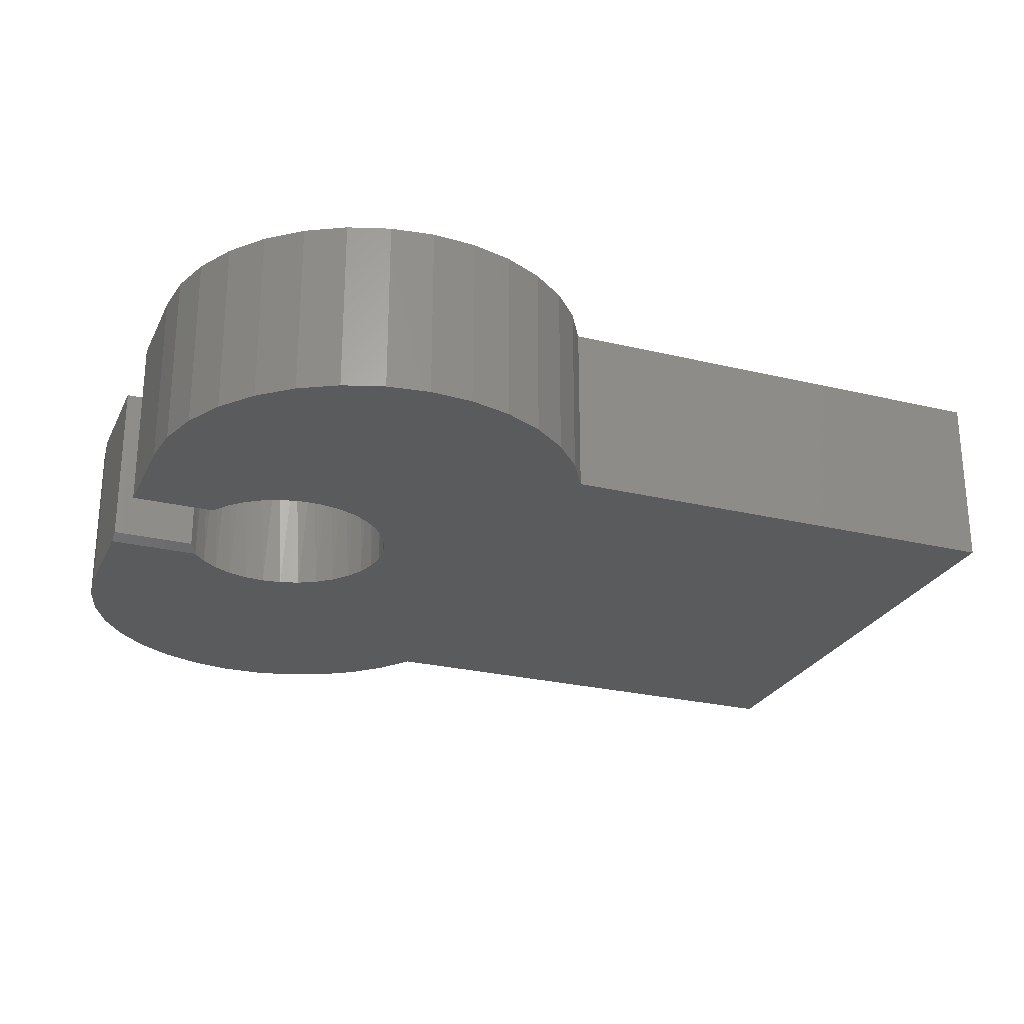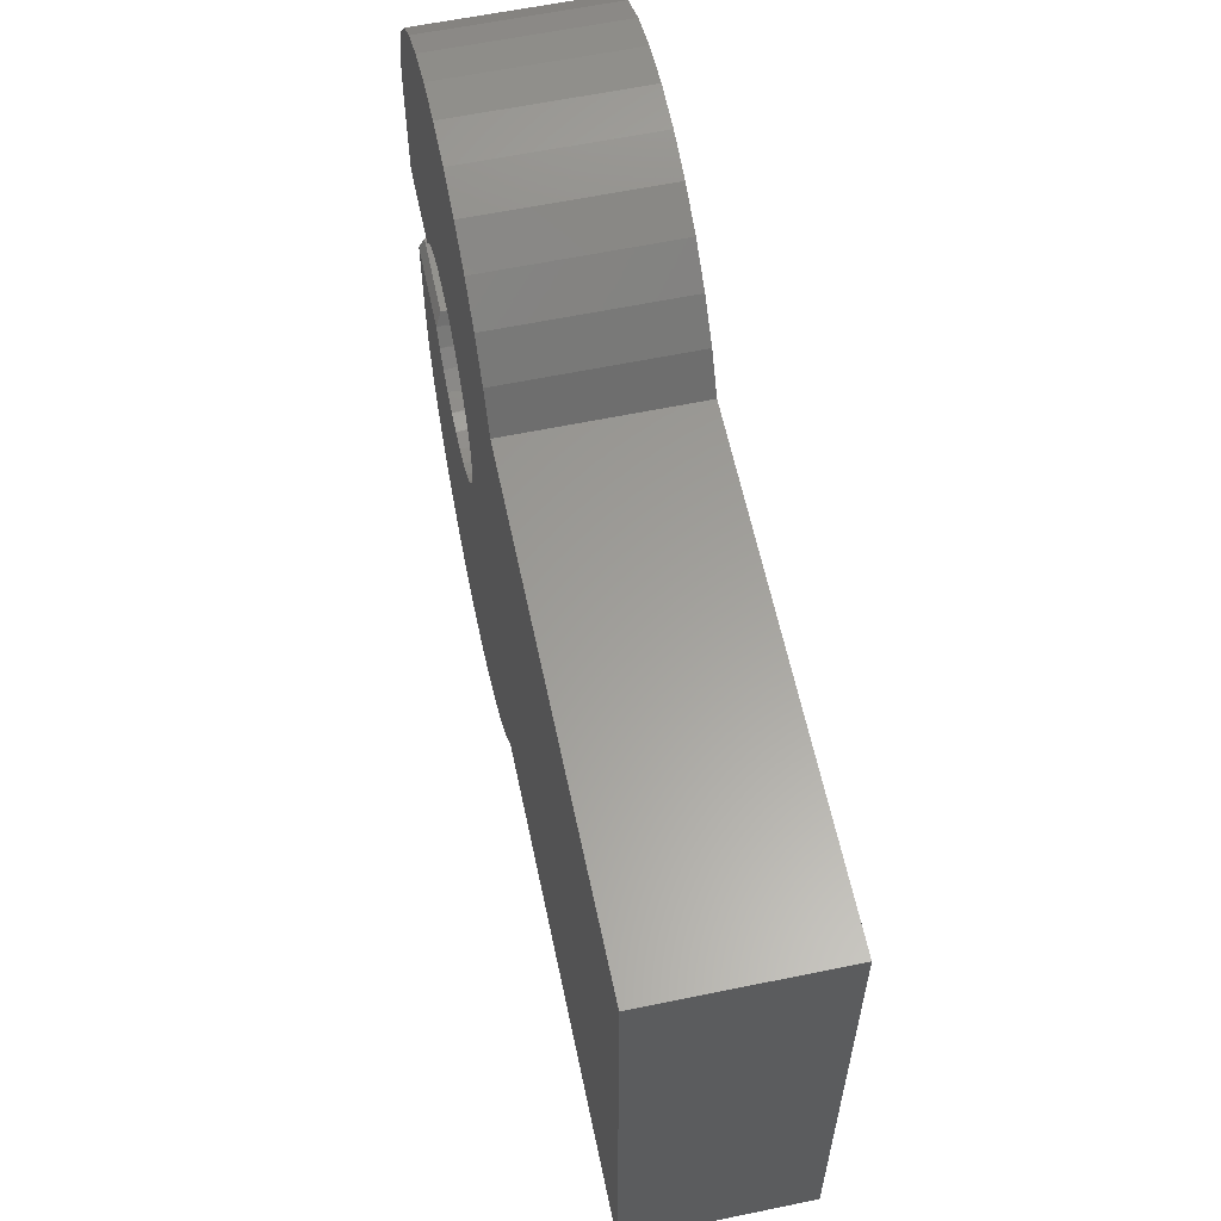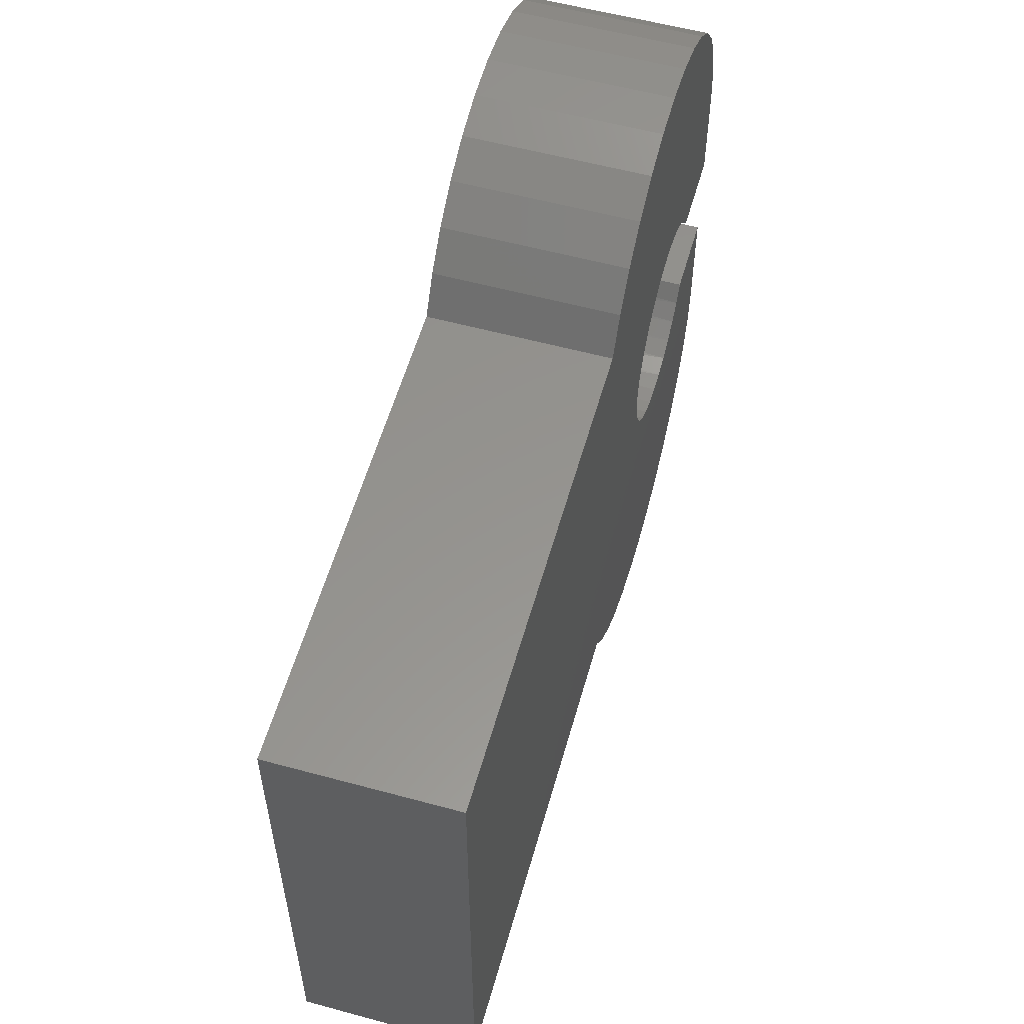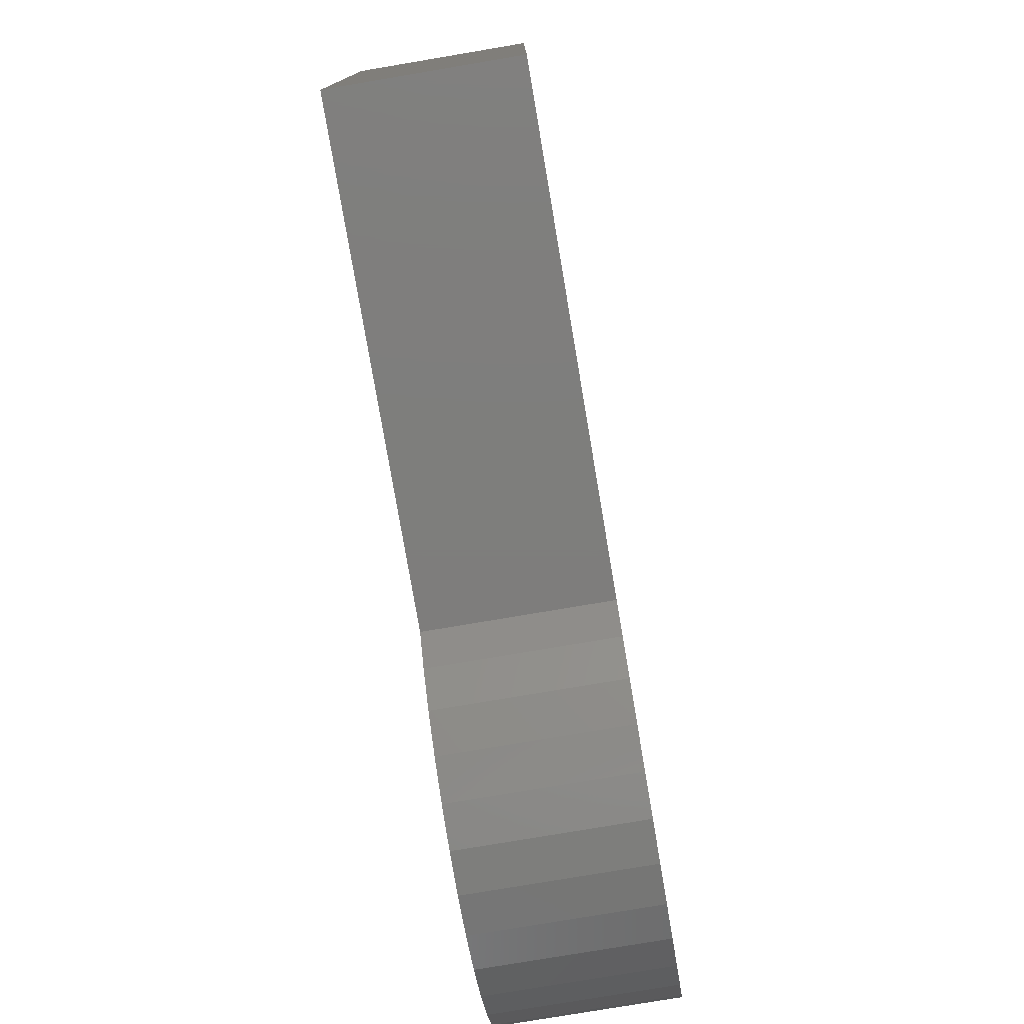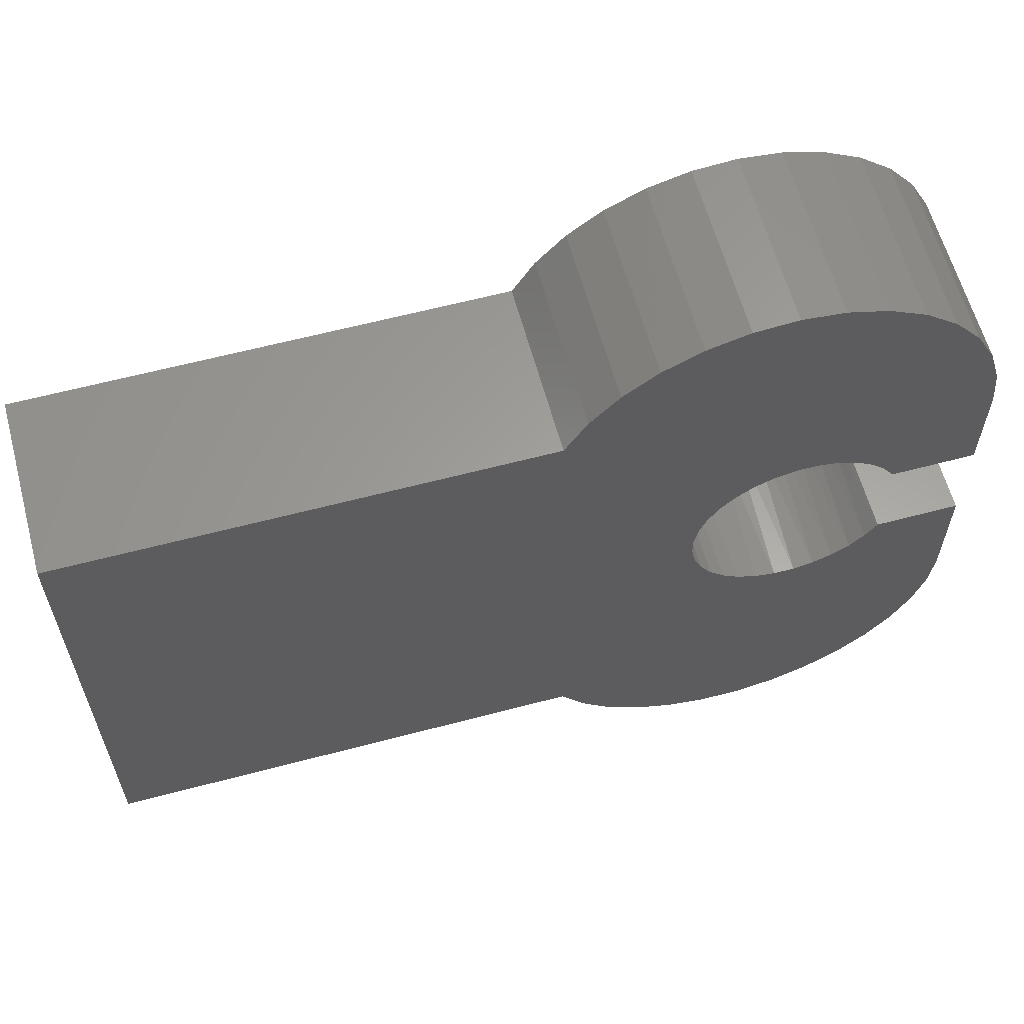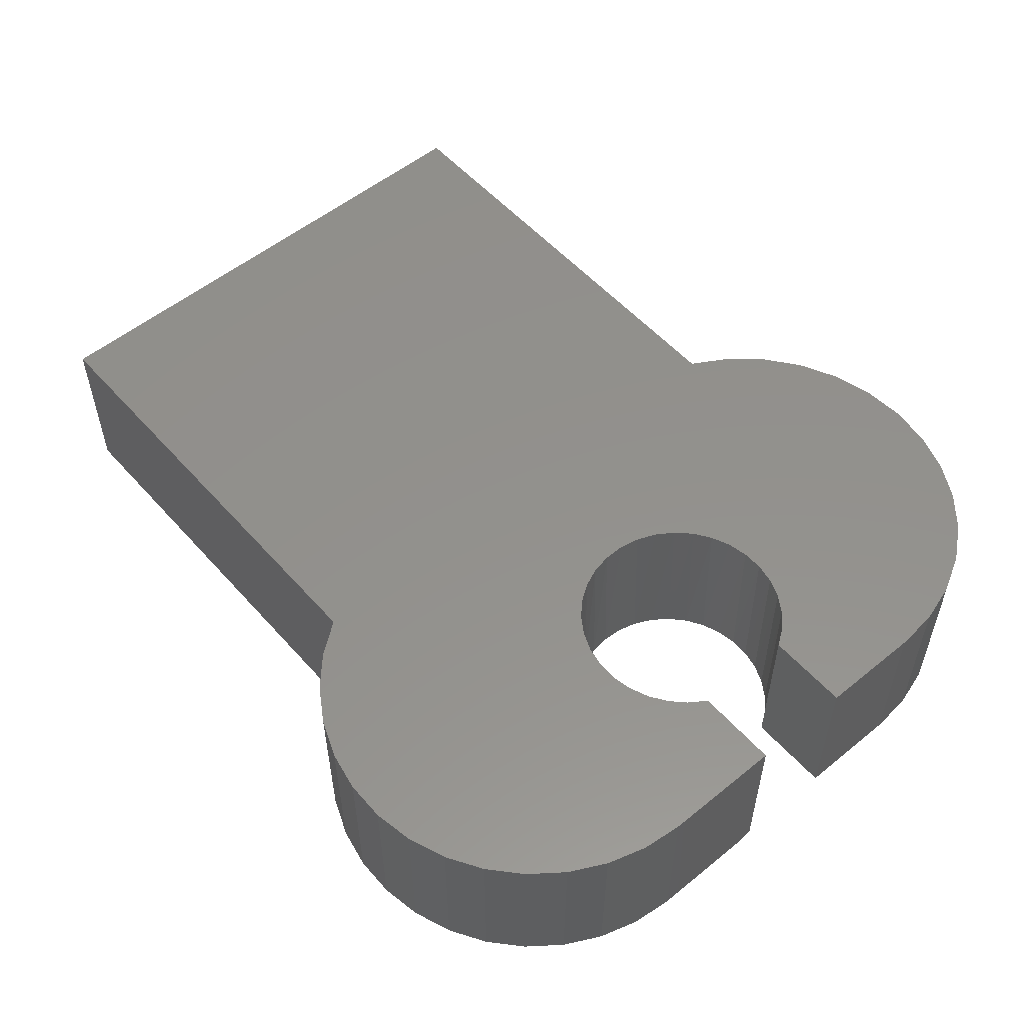
<metadata>
{"format":"stl","ext":"stl","renderer":"f3d","projection":"perspective","resolution":1024,"background":"white","views":[{"elev":-25.8,"azim":158.9,"up":"+Z"},{"elev":60.7,"azim":-101.9,"up":"+Y"},{"elev":57.0,"azim":-74.2,"up":"+Y"},{"elev":-77.5,"azim":-80.4,"up":"+Y"},{"elev":61.3,"azim":-15.1,"up":"+Y"},{"elev":54.5,"azim":49.3,"up":"+Z"}]}
</metadata>
<code>
# stl→obj: 126 verts, 248 faces
v 0.325 0.09844 0
v 0.3097 0.1209 0
v 0.4375 0.09844 0
v 0.2905 0.14 0
v 0.4156 0.347 0
v 0.1893 0.1719 0
v 0.1625 0.1672 0
v 0.4319 0.2925 0
v 0.1651 -0.4926 0
v 0.1106 -0.4921 0
v 0.2188 -0.4831 0
v -0.1125 -0.3516 0
v -0.75 -0.3516 0
v 0.4159 -0.308 0
v 0.3909 -0.3565 0
v 0.3574 -0.3996 0
v -0.0799 -0.3953 0
v 0.4375 0.2359 0
v 0.2679 0.1551 0
v 0.2429 0.1657 0
v 0.2164 0.1713 0
v 0.4375 -0.2016 0
v 0.1979 -0.1129 0
v 0.2249 -0.1107 0
v 0.2511 -0.1035 0
v 0.2754 -0.09139 0
v 0.297 -0.07494 0
v 0.315 -0.05469 0
v 0.4375 -0.05469 0
v 0.09405 0.125 0
v 0.07792 0.1032 0
v 0.0662 0.07871 0
v 0.05934 0.05245 0
v 0.05757 0.02537 0
v 0.06097 -0.00155 0
v 0.06941 -0.02734 0
v 0.08258 -0.05107 0
v 0.1 -0.07187 0
v 0.1211 -0.08899 0
v 0.145 -0.1018 0
v 0.1709 -0.1099 0
v 0.4316 -0.2558 0
v -0.75 0.3609 0
v -0.125 0.3609 0
v 0.1371 0.1576 0
v 0.114 0.1434 0
v 0.1498 0.5305 0
v 0.2063 0.5235 0
v 0.09313 0.5265 0
v 0.2603 0.5059 0
v 0.03823 0.5117 0
v 0.31 0.4783 0
v -0.01281 0.4866 0
v 0.3535 0.4416 0
v -0.0581 0.4522 0
v 0.3891 0.3973 0
v -0.09596 0.4098 0
v 0.05703 -0.4815 0
v 0.006324 -0.4614 0
v 0.2699 -0.464 0
v -0.03984 -0.4323 0
v 0.3167 -0.4359 0
v 0.2894 -0.08147 0.2344
v 0.3093 -0.06201 0.2344
v 0.2661 -0.09669 0.2344
v 0.2403 -0.1071 0.2344
v 0.213 -0.1123 0.2344
v 0.1851 -0.1121 0.2344
v 0.1579 -0.1065 0.2344
v 0.1322 -0.09572 0.2344
v 0.1092 -0.08016 0.2344
v 0.08959 -0.06041 0.2344
v 0.07419 -0.03724 0.2344
v 0.06359 -0.01152 0.2344
v 0.05819 0.01578 0.2344
v 0.05819 0.0436 0.2344
v 0.06359 0.07089 0.2344
v 0.07419 0.09661 0.2344
v 0.08959 0.1198 0.2344
v 0.1092 0.1395 0.2344
v 0.1322 0.1551 0.2344
v 0.1579 0.1659 0.2344
v 0.1851 0.1715 0.2344
v 0.213 0.1717 0.2344
v 0.2403 0.1665 0.2344
v 0.2661 0.1561 0.2344
v 0.2894 0.1408 0.2344
v 0.325 -0.03906 0.2344
v 0.325 -0.03906 0.007812
v 0.3093 0.1214 0.2344
v 0.325 0.09844 0.2344
v 0.4375 -0.03906 0.007812
v 0.4375 -0.03906 0.2344
v 0.4375 -0.2016 0.2344
v 0.4375 0.09844 0.2344
v 0.2188 -0.4831 0.2344
v 0.1106 -0.4921 0.2344
v 0.1651 -0.4926 0.2344
v 0.4375 0.2359 0.2344
v 0.4319 0.2925 0.2344
v -0.1125 -0.3516 0.2344
v -0.0799 -0.3953 0.2344
v 0.3574 -0.3996 0.2344
v 0.3909 -0.3565 0.2344
v 0.4159 -0.308 0.2344
v -0.75 -0.3516 0.2344
v 0.4316 -0.2558 0.2344
v -0.75 0.3609 0.2344
v 0.4156 0.347 0.2344
v -0.125 0.3609 0.2344
v -0.09596 0.4098 0.2344
v 0.3891 0.3973 0.2344
v -0.0581 0.4522 0.2344
v 0.3535 0.4416 0.2344
v -0.01281 0.4866 0.2344
v 0.31 0.4783 0.2344
v 0.03823 0.5117 0.2344
v 0.2603 0.5059 0.2344
v 0.09313 0.5265 0.2344
v 0.2063 0.5235 0.2344
v 0.1498 0.5305 0.2344
v 0.3167 -0.4359 0.2344
v -0.03984 -0.4323 0.2344
v 0.2699 -0.464 0.2344
v 0.006324 -0.4614 0.2344
v 0.05703 -0.4815 0.2344
f 1 2 3
f 2 4 3
f 5 6 7
f 6 5 8
f 9 10 11
f 12 13 14
f 12 14 15
f 12 15 16
f 12 16 17
f 18 3 4
f 18 4 19
f 18 19 20
f 18 20 21
f 18 21 6
f 18 6 8
f 22 23 24
f 22 24 25
f 22 25 26
f 22 26 27
f 22 27 28
f 22 28 29
f 13 30 31
f 13 31 32
f 13 32 33
f 13 33 34
f 13 34 35
f 13 35 36
f 13 36 37
f 13 37 38
f 13 38 39
f 13 39 40
f 13 40 41
f 13 41 23
f 13 23 22
f 13 22 42
f 13 42 14
f 43 44 5
f 43 5 7
f 43 7 45
f 43 45 46
f 43 46 30
f 43 30 13
f 47 48 49
f 49 48 50
f 49 50 51
f 51 50 52
f 51 52 53
f 53 52 54
f 53 54 55
f 55 54 56
f 55 56 57
f 57 56 5
f 57 5 44
f 10 58 11
f 11 58 59
f 11 59 60
f 60 59 61
f 60 61 62
f 62 61 17
f 62 17 16
f 27 63 64
f 63 27 26
f 26 65 63
f 65 26 25
f 25 66 65
f 66 25 24
f 24 67 66
f 67 24 23
f 23 68 67
f 68 23 41
f 41 69 68
f 69 41 40
f 40 70 69
f 39 70 40
f 71 70 39
f 38 71 39
f 72 71 38
f 37 72 38
f 73 72 37
f 36 73 37
f 74 73 36
f 35 74 36
f 75 74 35
f 34 75 35
f 76 75 34
f 33 76 34
f 77 76 33
f 32 77 33
f 78 77 32
f 31 78 32
f 79 78 31
f 30 79 31
f 80 79 30
f 46 80 30
f 81 80 46
f 45 81 46
f 82 81 45
f 7 82 45
f 83 82 7
f 6 83 7
f 84 83 6
f 21 84 6
f 85 84 21
f 20 85 21
f 86 85 20
f 19 86 20
f 87 86 19
f 27 64 28
f 28 64 88
f 28 88 89
f 19 4 87
f 87 4 2
f 87 2 90
f 90 2 1
f 90 1 91
f 92 89 93
f 93 89 88
f 94 22 93
f 93 22 29
f 93 29 92
f 92 29 89
f 89 29 28
f 95 90 91
f 95 87 90
f 96 97 98
f 99 100 84
f 99 84 85
f 99 85 86
f 99 86 87
f 99 87 95
f 101 102 103
f 101 103 104
f 101 104 105
f 101 105 106
f 94 93 88
f 94 88 64
f 94 64 63
f 94 63 65
f 94 65 66
f 94 66 67
f 106 105 107
f 106 107 94
f 106 94 67
f 106 67 68
f 106 68 69
f 106 69 70
f 106 70 71
f 106 71 72
f 106 72 73
f 106 73 74
f 106 74 75
f 106 75 76
f 106 76 77
f 106 77 78
f 106 78 79
f 108 106 79
f 108 79 80
f 108 80 81
f 108 81 82
f 108 82 109
f 108 109 110
f 110 109 111
f 111 109 112
f 111 112 113
f 113 112 114
f 113 114 115
f 115 114 116
f 115 116 117
f 117 116 118
f 117 118 119
f 119 118 120
f 119 120 121
f 84 100 83
f 83 100 109
f 83 109 82
f 103 102 122
f 122 102 123
f 122 123 124
f 124 123 125
f 124 125 96
f 96 125 126
f 96 126 97
f 108 43 106
f 106 43 13
f 110 44 108
f 108 44 43
f 44 110 57
f 57 110 111
f 57 111 55
f 55 111 113
f 55 113 53
f 53 113 115
f 53 115 51
f 51 115 117
f 51 117 49
f 49 117 119
f 49 119 47
f 47 119 121
f 47 121 48
f 48 121 120
f 48 120 50
f 50 120 118
f 50 118 52
f 52 118 116
f 52 116 54
f 54 116 114
f 54 114 56
f 56 114 112
f 56 112 5
f 5 112 109
f 5 109 8
f 8 109 100
f 8 100 18
f 18 100 99
f 95 3 99
f 99 3 18
f 1 3 91
f 91 3 95
f 22 94 42
f 42 94 107
f 42 107 14
f 14 107 105
f 14 105 15
f 15 105 104
f 15 104 16
f 16 104 103
f 16 103 62
f 62 103 122
f 62 122 60
f 60 122 124
f 60 124 11
f 11 124 96
f 11 96 9
f 9 96 98
f 9 98 10
f 10 98 97
f 10 97 58
f 58 97 126
f 58 126 59
f 59 126 125
f 59 125 61
f 61 125 123
f 61 123 17
f 17 123 102
f 17 102 12
f 12 102 101
f 106 13 101
f 101 13 12

</code>
